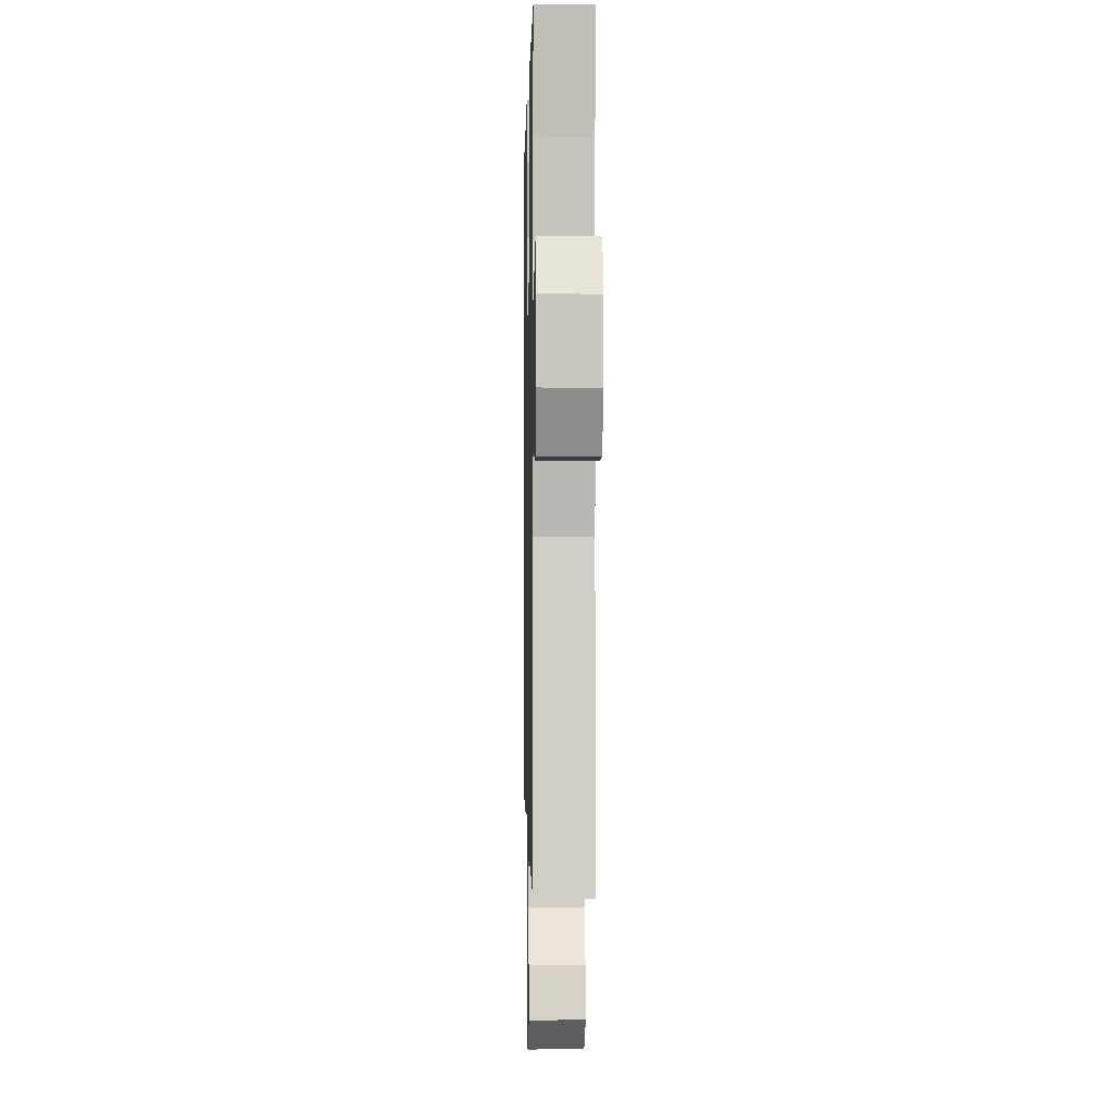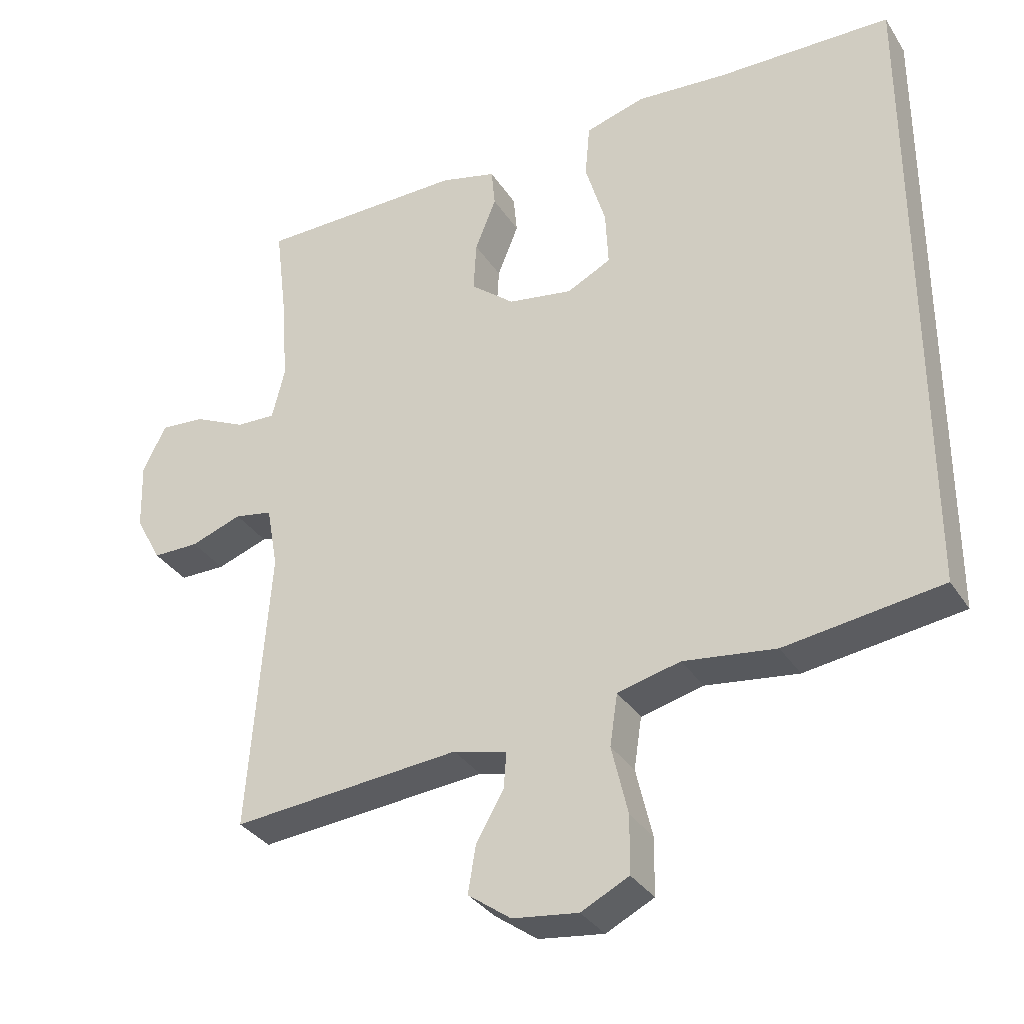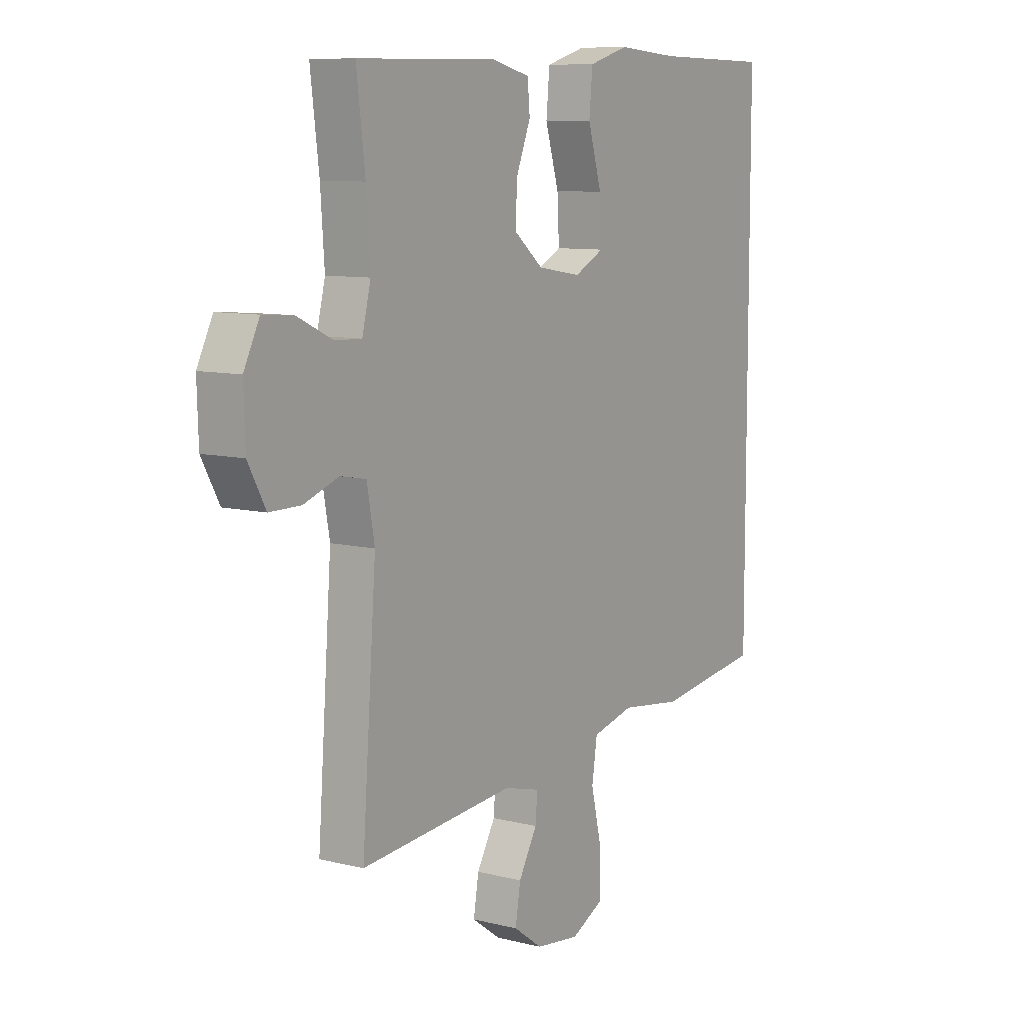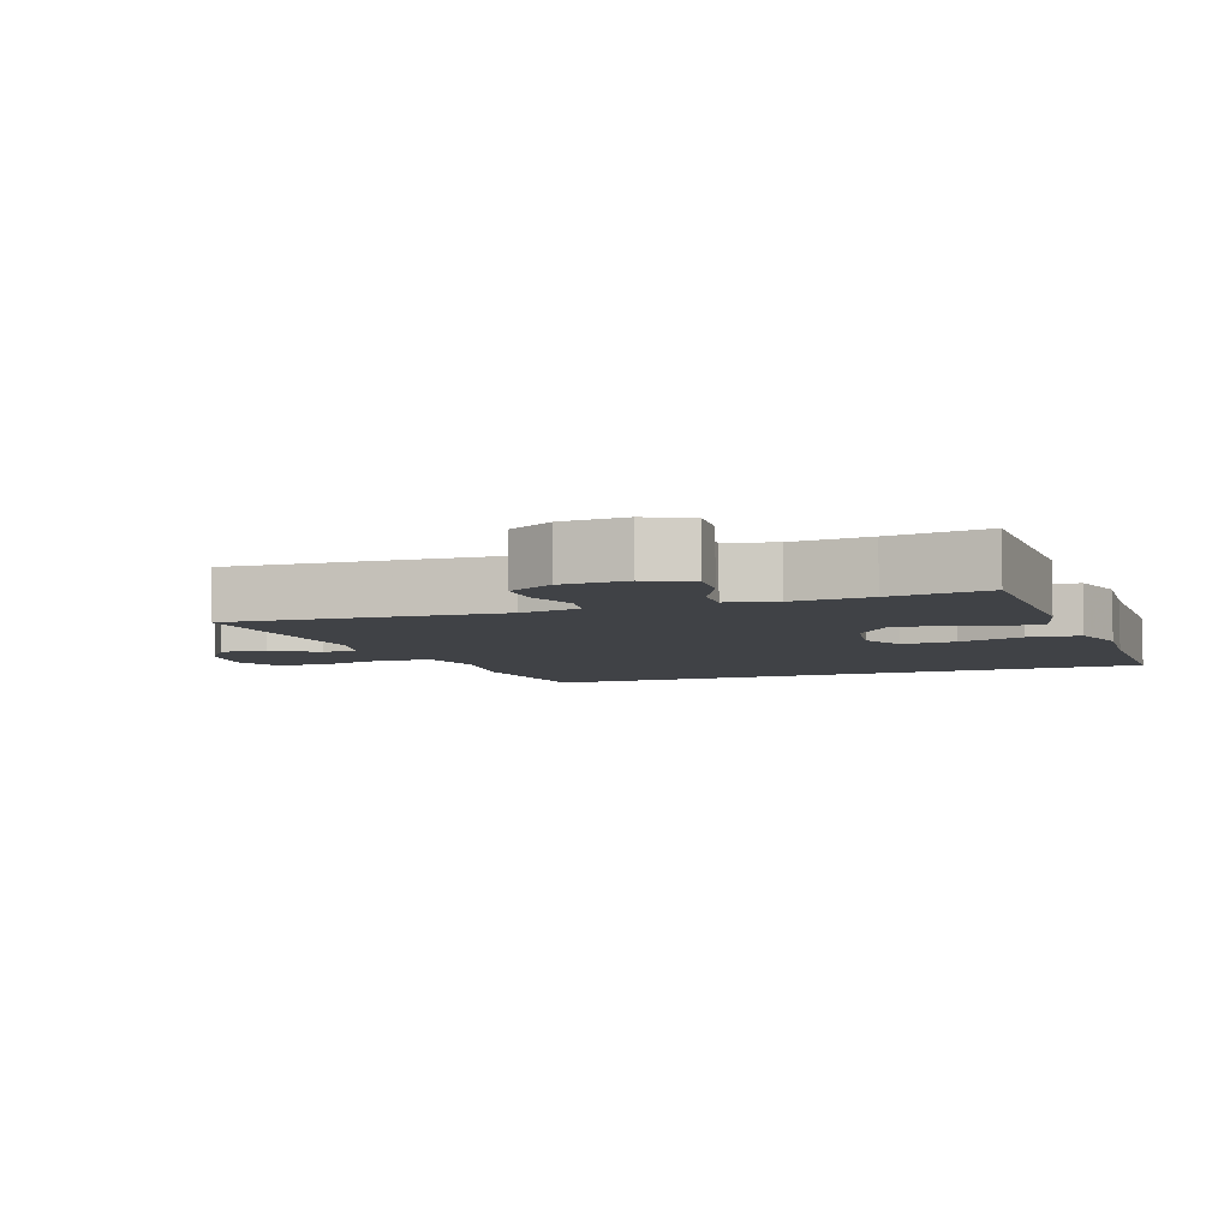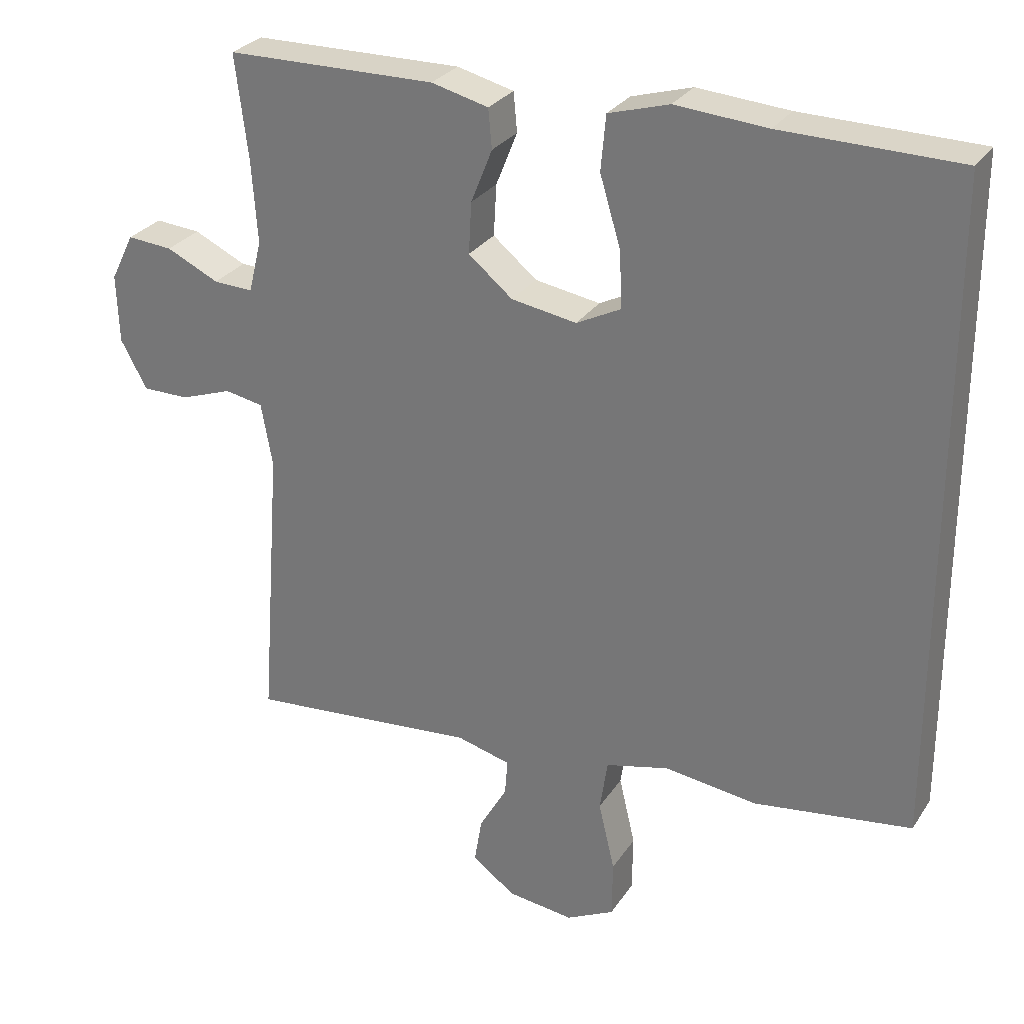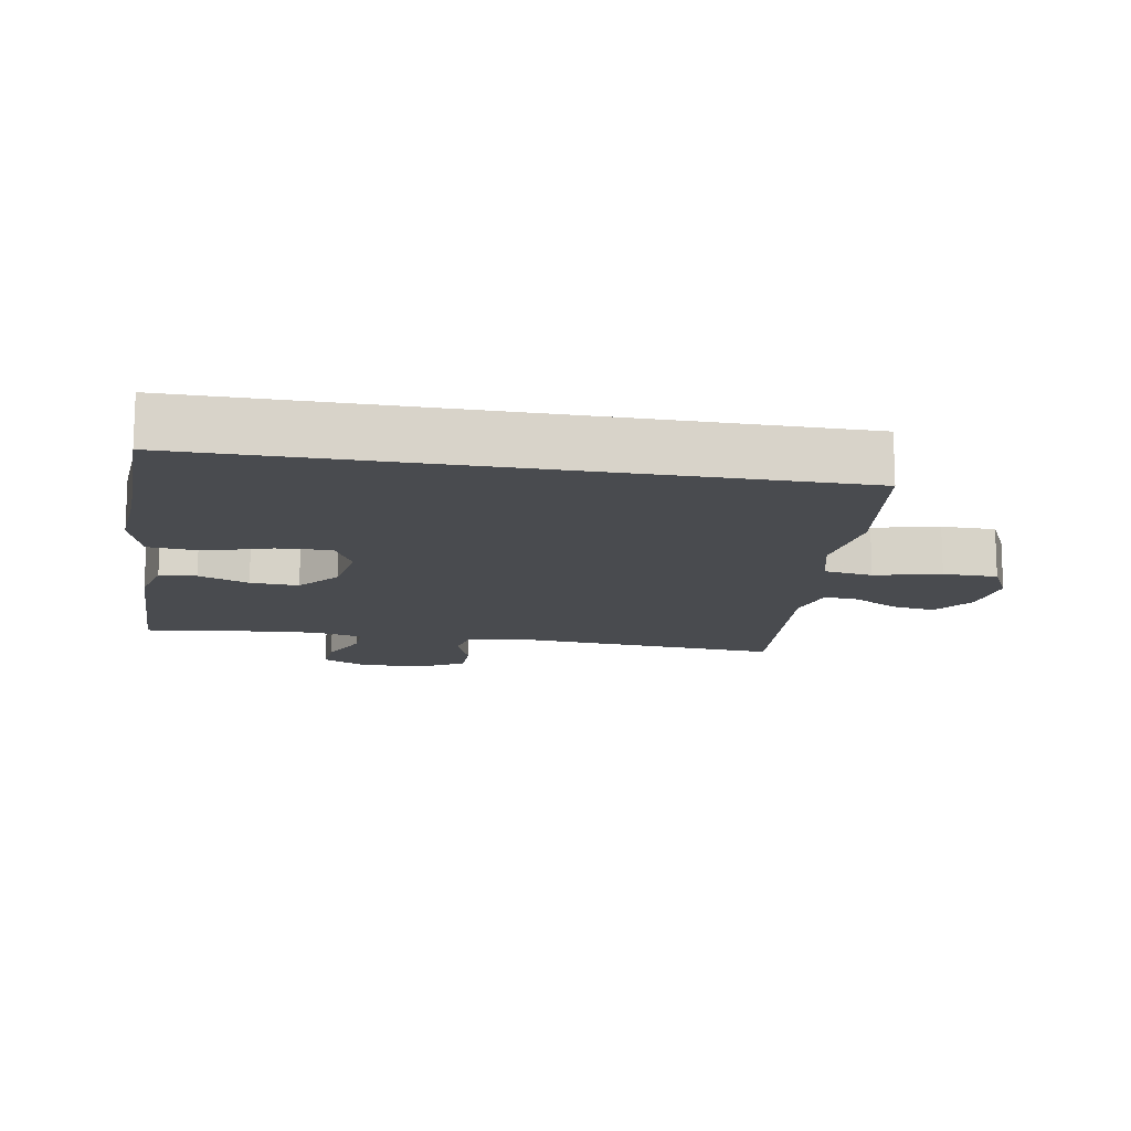
<metadata>
{"format":"obj","ext":"obj","renderer":"f3d","projection":"perspective","resolution":1024,"background":"white","views":[{"elev":-2.7,"azim":-91.3,"up":"+Z"},{"elev":-33.3,"azim":27.9,"up":"+Z"},{"elev":9.1,"azim":-56.5,"up":"+Z"},{"elev":-6.3,"azim":-70.1,"up":"+Y"},{"elev":28.5,"azim":26.9,"up":"+Z"},{"elev":-13.9,"azim":80.3,"up":"+Y"}]}
</metadata>
<code>
v -0.5 0.07 -0.5
v -0.47 0.07 -0.097
v -0.486 0.07 -0.008
v -0.54 0.07 0.002
v -0.613 0.07 -0.024
v -0.679 0.07 -0.024
v -0.716 0.07 0.044
v -0.719 0.07 0.141
v -0.686 0.07 0.207
v -0.622 0.07 0.202
v -0.548 0.07 0.167
v -0.492 0.07 0.165
v -0.474 0.07 0.238
v -0.482 0.07 0.354
v -0.5 0.07 0.5
v -0.205 0.07 0.504
v -0.125 0.07 0.484
v -0.12 0.07 0.429
v -0.15 0.07 0.354
v -0.154 0.07 0.282
v -0.092 0.07 0.231
v 0 0.07 0.216
v 0.063 0.07 0.248
v 0.059 0.07 0.328
v 0.03 0.07 0.425
v 0.037 0.07 0.502
v 0.122 0.07 0.527
v 0.251 0.07 0.517
v 0.5 0.07 0.513
v 0.5 0.07 -0.41
v 0.278 0.07 -0.441
v 0.147 0.07 -0.424
v 0.058 0.07 -0.446
v 0.047 0.07 -0.519
v 0.07 0.07 -0.617
v 0.069 0.07 -0.698
v 0.001 0.07 -0.732
v -0.092 0.07 -0.72
v -0.153 0.07 -0.676
v -0.142 0.07 -0.61
v -0.103 0.07 -0.542
v -0.099 0.07 -0.491
v -0.175 0.07 -0.471
v -0.5 0 -0.5
v -0.47 0 -0.097
v -0.486 0 -0.008
v -0.54 0 0.002
v -0.613 0 -0.024
v -0.679 0 -0.024
v -0.716 0 0.044
v -0.719 0 0.141
v -0.686 0 0.207
v -0.622 0 0.202
v -0.548 0 0.167
v -0.492 0 0.165
v -0.474 0 0.238
v -0.482 0 0.354
v -0.5 0 0.5
v -0.205 0 0.504
v -0.125 0 0.484
v -0.12 0 0.429
v -0.15 0 0.354
v -0.154 0 0.282
v -0.092 0 0.231
v 0 0 0.216
v 0.063 0 0.248
v 0.059 0 0.328
v 0.03 0 0.425
v 0.037 0 0.502
v 0.122 0 0.527
v 0.251 0 0.517
v 0.5 0 0.513
v 0.5 0 -0.41
v 0.278 0 -0.441
v 0.147 0 -0.424
v 0.058 0 -0.446
v 0.047 0 -0.519
v 0.07 0 -0.617
v 0.069 0 -0.698
v 0.001 0 -0.732
v -0.092 0 -0.72
v -0.153 0 -0.676
v -0.142 0 -0.61
v -0.103 0 -0.542
v -0.099 0 -0.491
v -0.175 0 -0.471
f 39 40 41
f 38 39 41
f 37 38 41
f 36 37 41
f 35 36 41
f 34 35 41
f 33 34 41 42
f 30 31 32
f 29 30 32
f 28 29 32
f 28 32 33
f 26 27 28
f 25 26 28
f 24 25 28
f 23 24 28
f 33 42 43
f 28 33 43
f 23 28 43
f 17 18 19
f 16 17 19
f 15 16 19
f 14 15 19
f 13 14 19 20
f 12 13 20 21
f 9 10 11
f 8 9 11
f 7 8 11
f 6 7 11
f 5 6 11
f 4 5 11
f 3 4 11 12
f 12 21 22
f 3 12 22
f 2 3 22
f 22 23 43
f 2 22 43
f 1 2 43
f 84 83 82
f 84 82 81
f 84 81 80
f 84 80 79
f 84 79 78
f 84 78 77
f 85 84 77 76
f 75 74 73
f 75 73 72
f 75 72 71
f 76 75 71
f 71 70 69
f 71 69 68
f 71 68 67
f 71 67 66
f 86 85 76
f 86 76 71
f 86 71 66
f 62 61 60
f 62 60 59
f 62 59 58
f 62 58 57
f 63 62 57 56
f 64 63 56 55
f 54 53 52
f 54 52 51
f 54 51 50
f 54 50 49
f 54 49 48
f 54 48 47
f 55 54 47 46
f 65 64 55
f 65 55 46
f 65 46 45
f 86 66 65
f 86 65 45
f 86 45 44
f 1 44 45 2
f 2 45 46 3
f 3 46 47 4
f 4 47 48 5
f 5 48 49 6
f 6 49 50 7
f 7 50 51 8
f 8 51 52 9
f 9 52 53 10
f 10 53 54 11
f 11 54 55 12
f 12 55 56 13
f 13 56 57 14
f 14 57 58 15
f 15 58 59 16
f 16 59 60 17
f 17 60 61 18
f 18 61 62 19
f 19 62 63 20
f 20 63 64 21
f 21 64 65 22
f 22 65 66 23
f 23 66 67 24
f 24 67 68 25
f 25 68 69 26
f 26 69 70 27
f 27 70 71 28
f 28 71 72 29
f 29 72 73 30
f 30 73 74 31
f 31 74 75 32
f 32 75 76 33
f 33 76 77 34
f 34 77 78 35
f 35 78 79 36
f 36 79 80 37
f 37 80 81 38
f 38 81 82 39
f 39 82 83 40
f 40 83 84 41
f 41 84 85 42
f 42 85 86 43
f 43 86 44 1

</code>
